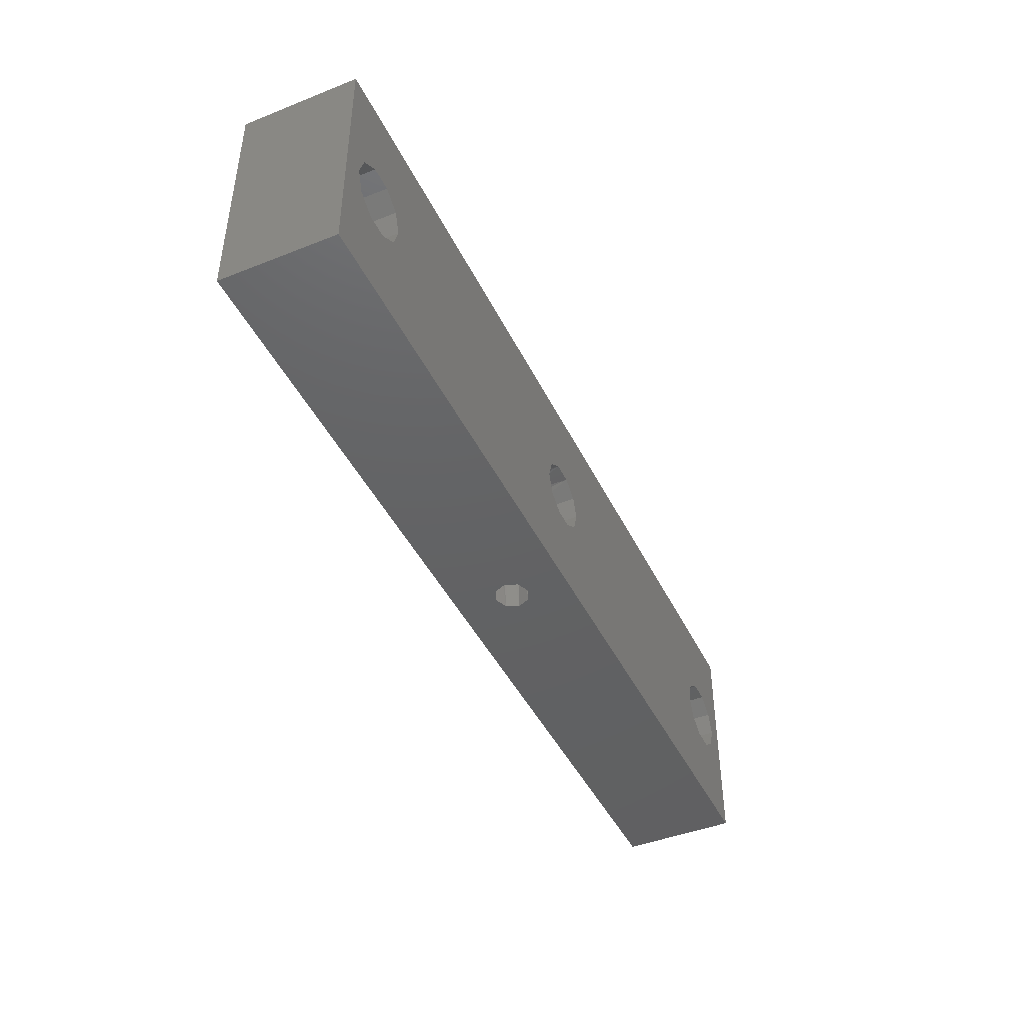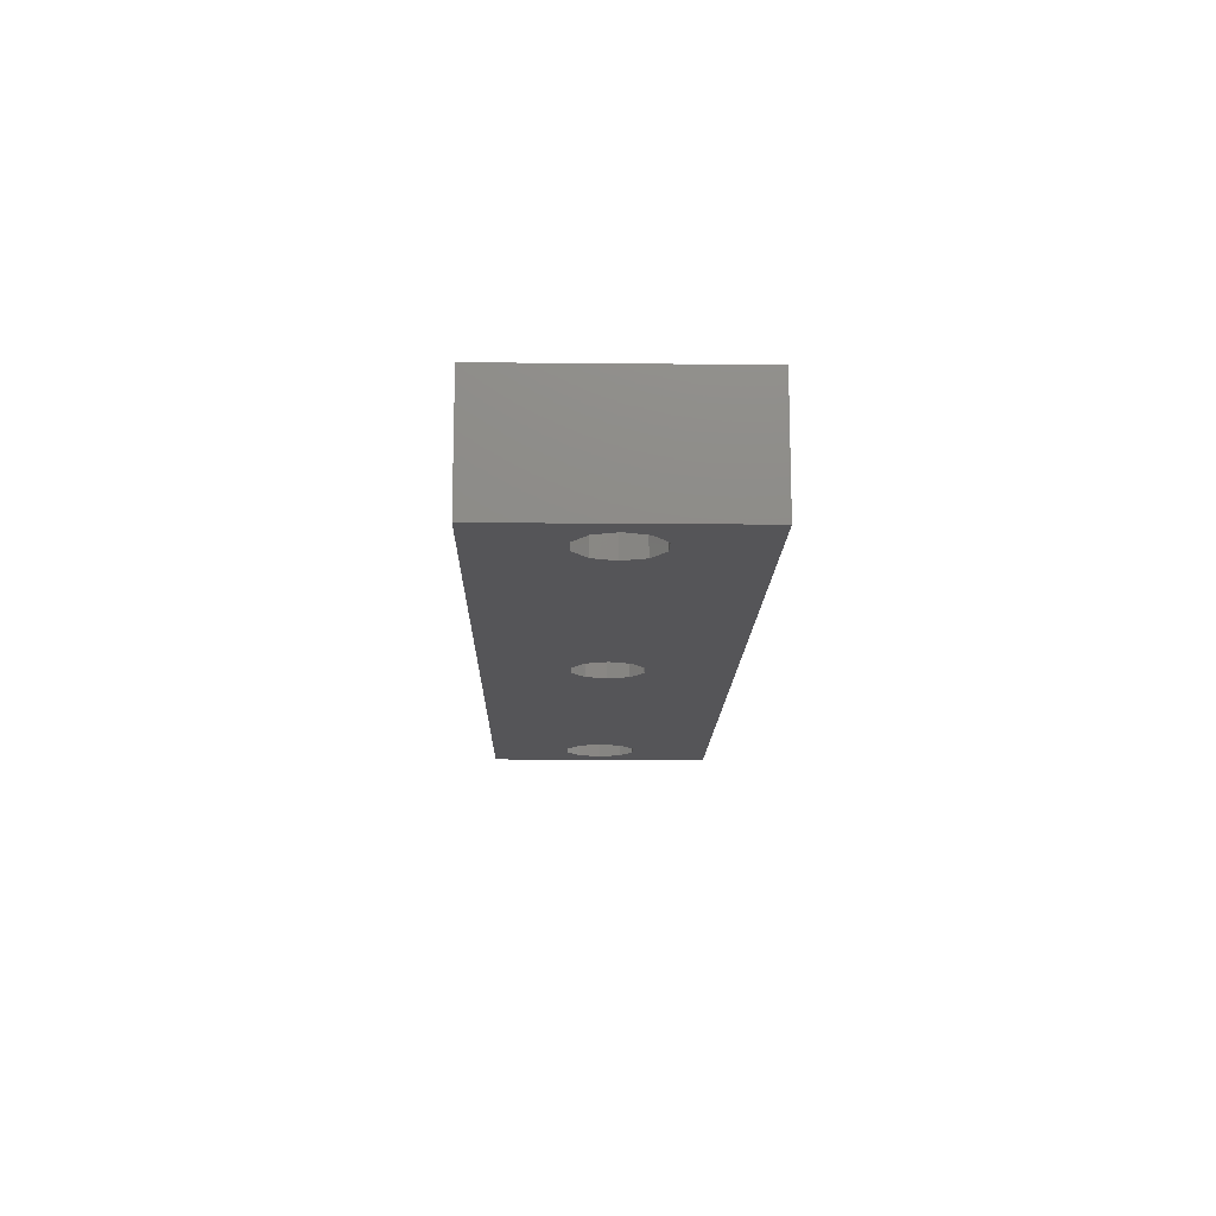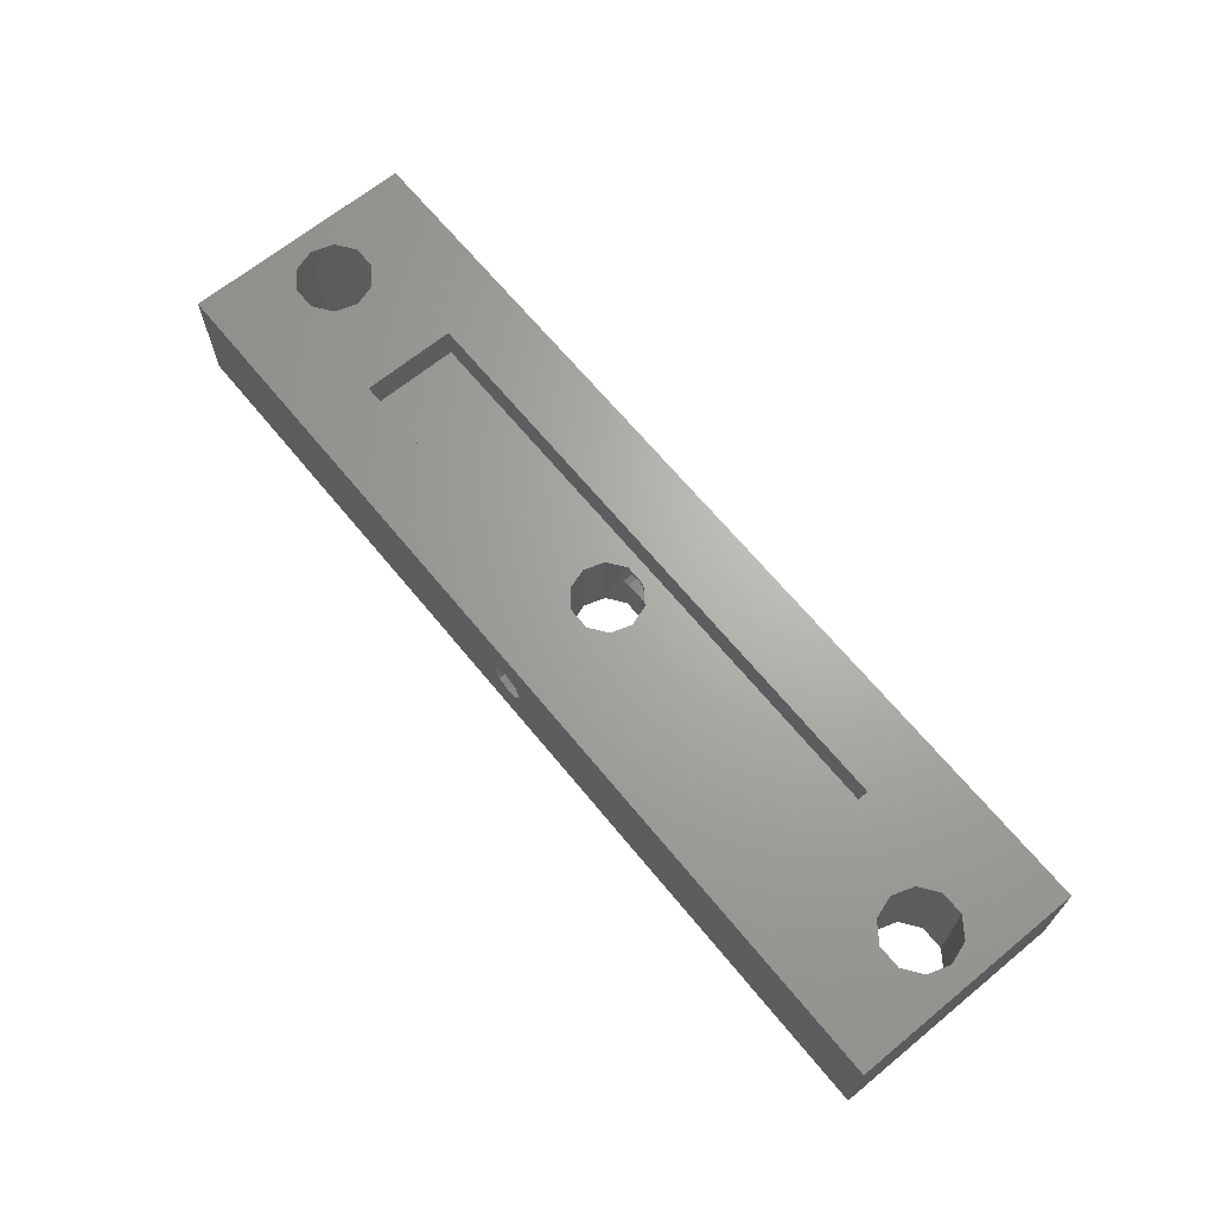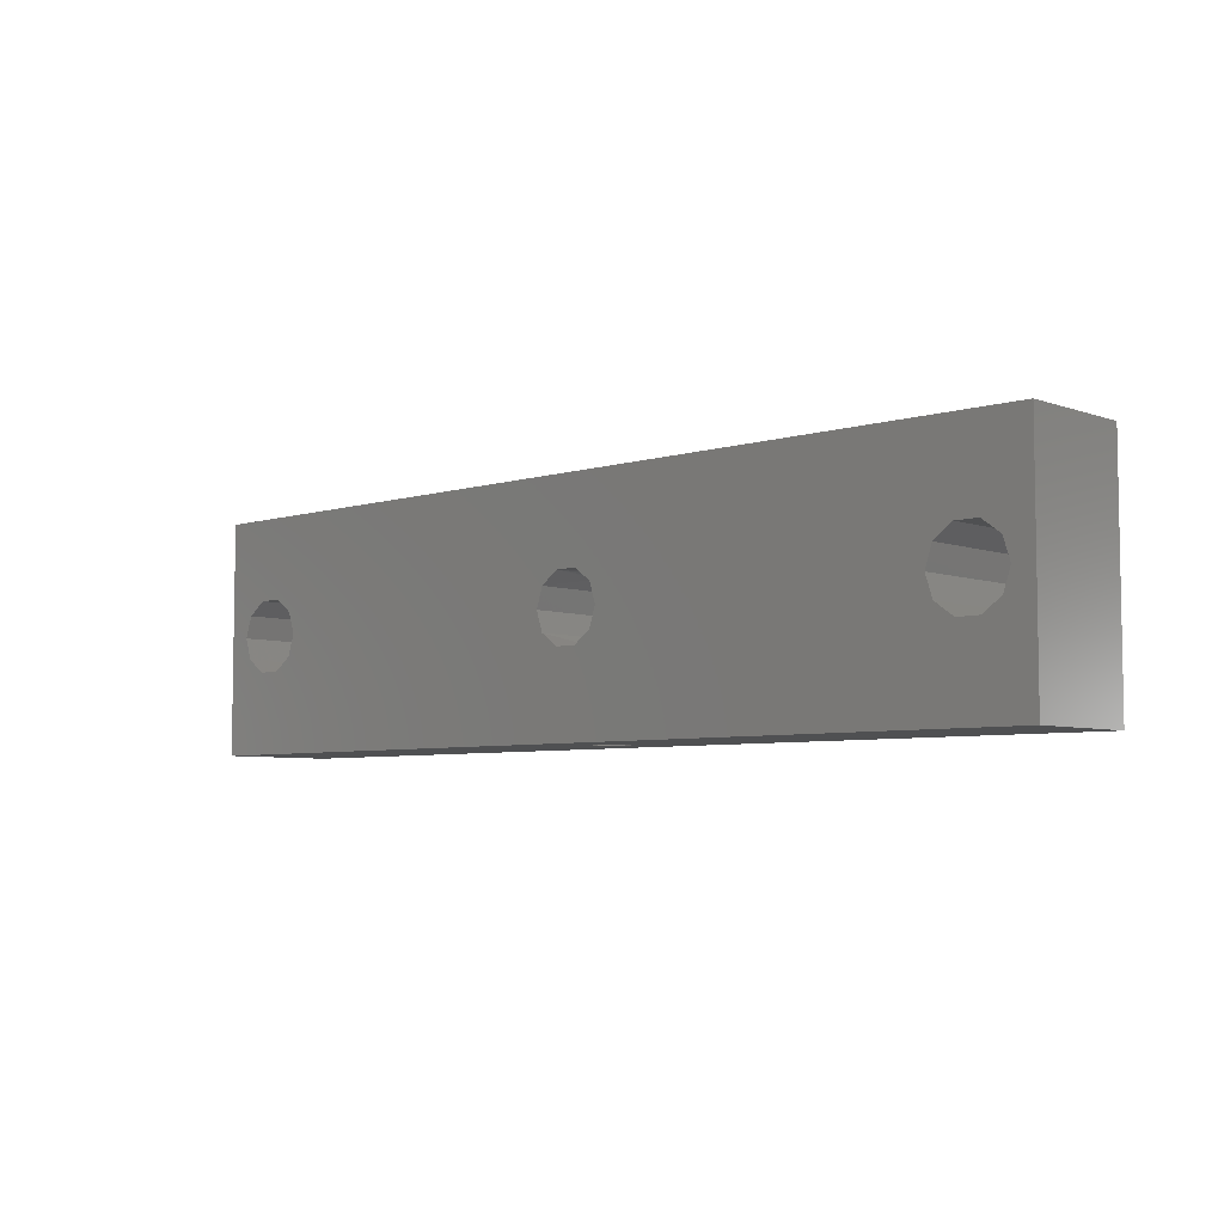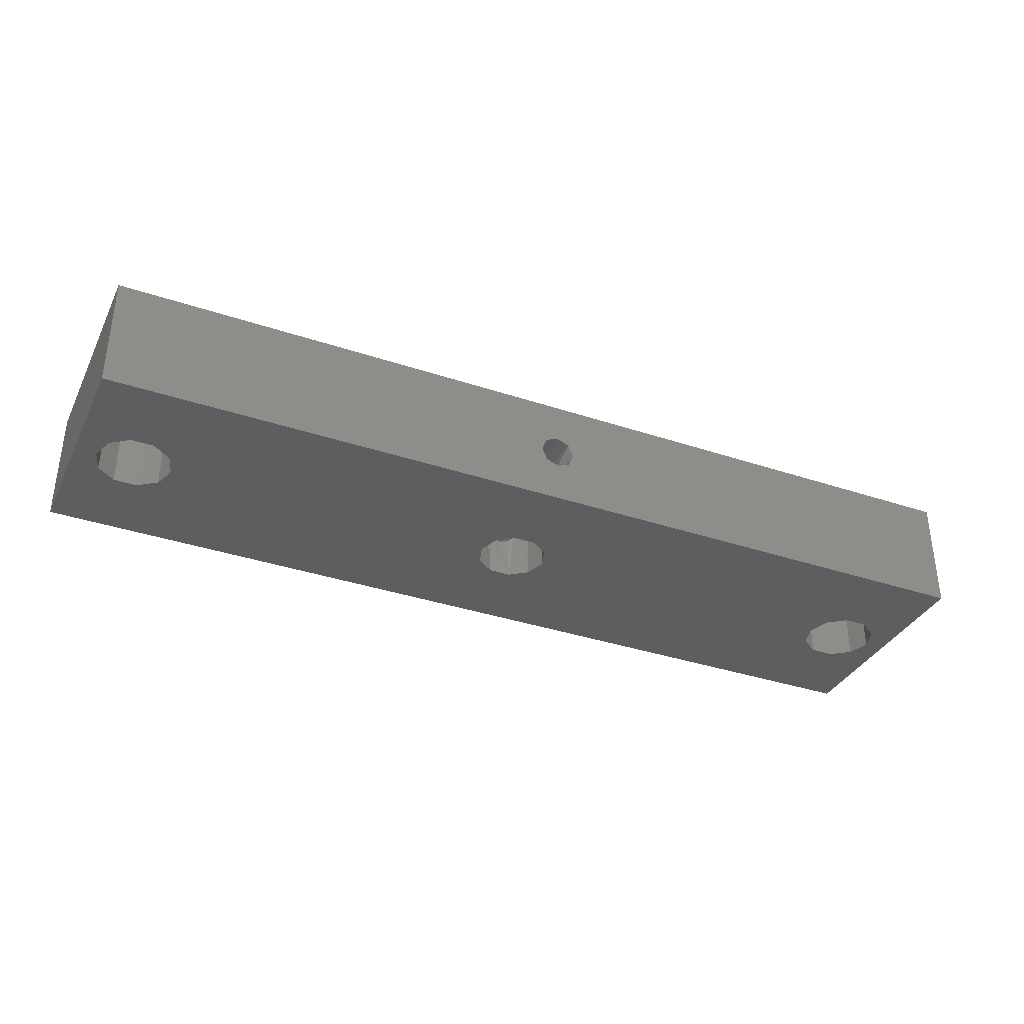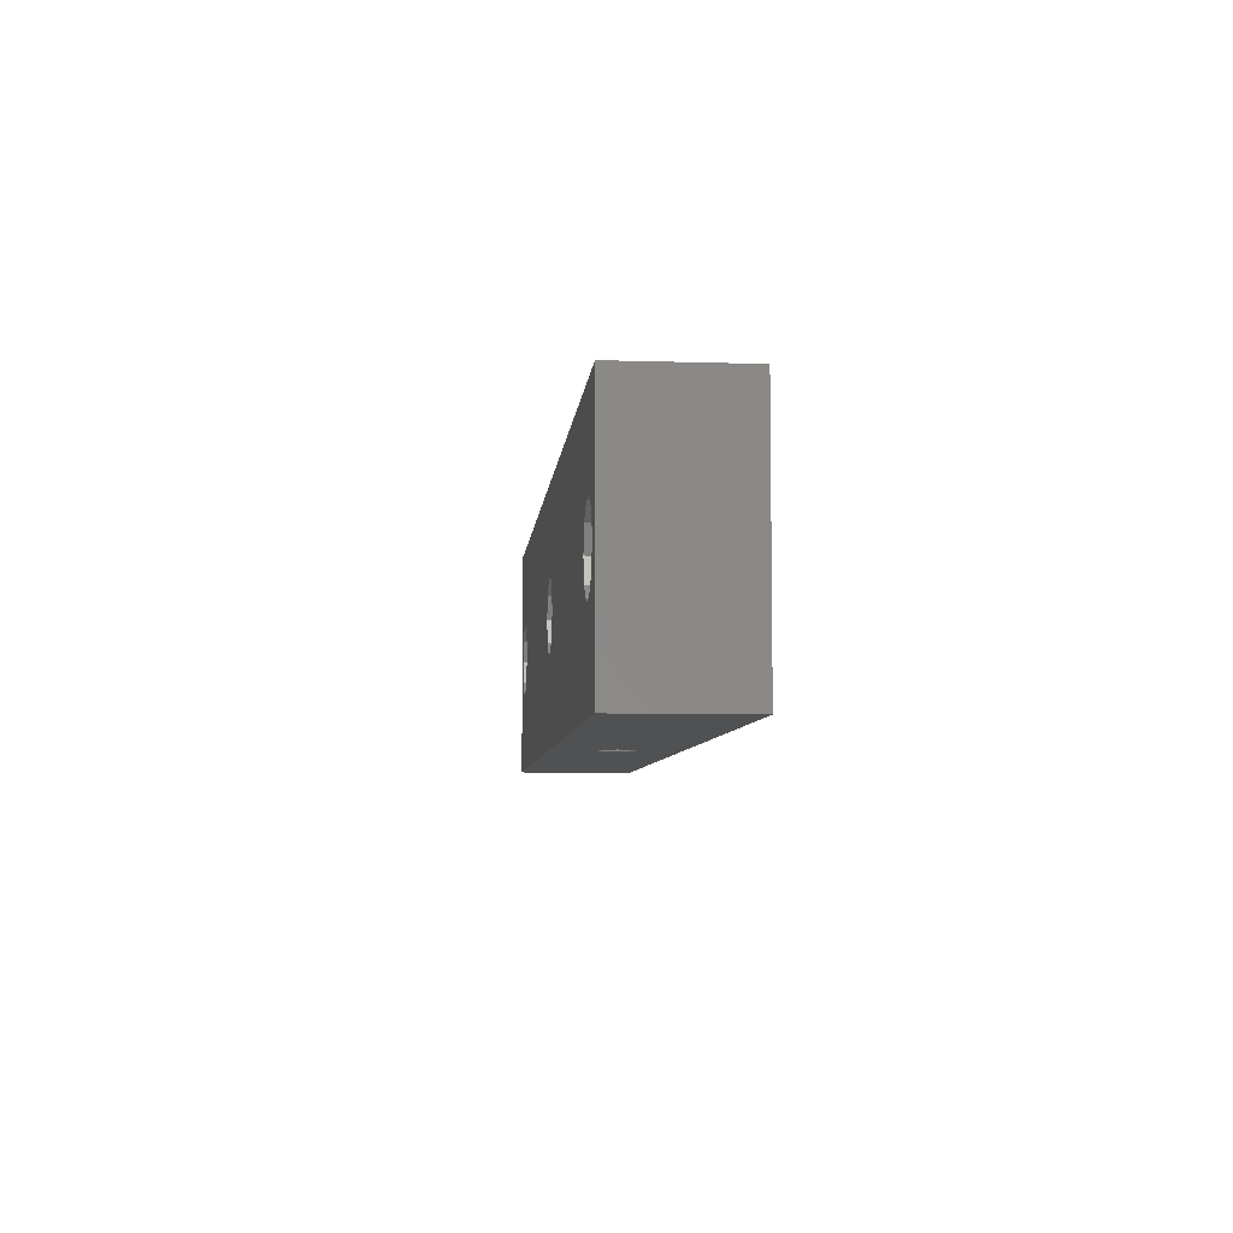
<metadata>
{"format":"stl","ext":"stl","renderer":"f3d","projection":"perspective","resolution":1024,"background":"white","views":[{"elev":-44.2,"azim":114.8,"up":"+Y"},{"elev":-14.2,"azim":88.8,"up":"+Z"},{"elev":66.7,"azim":-129.4,"up":"+Z"},{"elev":-5.8,"azim":-136.9,"up":"+Y"},{"elev":-35.4,"azim":-23.9,"up":"+Z"},{"elev":-6.5,"azim":-95.4,"up":"+Y"}]}
</metadata>
<code>
# stl→obj: 120 verts, 256 faces
v 0 0 10
v 38.5 0 5
v 38.94 0 6.061
v 40 0 6.5
v 80 0 10
v 0 0 0
v 40 0 3.5
v 38.94 0 3.939
v 80 0 0
v 41.06 0 6.061
v 41.5 0 5
v 41.06 0 3.939
v 80 20 10
v 41.5 20 5
v 41.06 20 6.061
v 40 20 6.5
v 0 20 10
v 80 20 0
v 40 20 3.5
v 41.06 20 3.939
v 0 20 0
v 38.94 20 6.061
v 38.5 20 5
v 38.94 20 3.939
v 42.43 8.237 0
v 42.43 8.237 5
v 43 10 0
v 40.93 7.147 0
v 41.24 7.269 4.157
v 41.5 7.402 5
v 40.83 7.117 3.749
v 38.55 7.371 4.598
v 39.13 7.128 3.775
v 39.07 7.147 0
v 37.57 8.237 7
v 37.57 8.237 5
v 37 10 7
v 39.07 7.147 7
v 40.93 7.147 7
v 40.87 7.128 6.224
v 39.96 7 6.499
v 39.17 7.116 6.252
v 38.76 7.268 5.844
v 38.5 7.402 5
v 41.45 7.371 5.401
v 42.43 8.237 7
v 43 10 7
v 37.57 8.237 0
v 37 10 -8.882e-16
v 40.05 7 3.501
v 39.07 12.85 0
v 38.55 12.63 4.598
v 38.5 12.6 5
v 39.13 12.87 3.775
v 41.24 12.73 4.157
v 40.83 12.88 3.749
v 40.93 12.85 0
v 39.17 12.88 6.252
v 39.07 12.85 7
v 38.76 12.73 5.844
v 42.43 11.76 7
v 42.43 11.76 5
v 40.93 12.85 7
v 39.96 13 6.499
v 40.87 12.87 6.224
v 37.57 11.76 7
v 37.57 11.76 5
v 41.5 12.6 5
v 42.43 11.76 0
v 37.57 11.76 0
v 40.05 13 3.501
v 41.45 12.63 5.401
v 75.99 6.957 0
v 77.59 8.119 0
v 78.2 10 0
v 1.8 10 0
v 2.411 8.119 0
v 4.011 6.957 0
v 5.989 6.957 0
v 74.01 6.957 0
v 75.99 13.04 0
v 74.01 13.04 0
v 5.989 13.04 0
v 4.011 13.04 0
v 2.411 11.88 0
v 77.59 11.88 0
v 8.2 10 0
v 7.589 8.119 0
v 7.589 11.88 0
v 71.8 10 0
v 72.41 11.88 0
v 72.41 8.119 0
v 15 6 7
v 65 6 7
v 15 14 7
v 65 14 7
v 15 14 10
v 4.011 13.04 10
v 5.989 13.04 10
v 7.589 11.88 10
v 15 6 10
v 65 14 10
v 65 6 10
v 72.41 11.88 10
v 74.01 13.04 10
v 75.99 13.04 10
v 5.989 6.957 10
v 4.011 6.957 10
v 2.411 8.119 10
v 1.8 10 10
v 2.411 11.88 10
v 78.2 10 10
v 77.59 8.119 10
v 75.99 6.957 10
v 74.01 6.957 10
v 8.2 10 10
v 7.589 8.119 10
v 72.41 8.119 10
v 71.8 10 10
v 77.59 11.88 10
f 1 2 3
f 1 3 4
f 1 4 5
f 6 7 8
f 6 8 2
f 6 2 1
f 9 5 4
f 9 4 10
f 9 10 11
f 9 11 12
f 9 12 7
f 9 7 6
f 13 14 15
f 13 15 16
f 13 16 17
f 18 19 20
f 18 20 14
f 18 14 13
f 21 17 16
f 21 16 22
f 21 22 23
f 21 23 24
f 21 24 19
f 21 19 18
f 25 26 27
f 28 29 30
f 28 31 29
f 32 33 34
f 35 36 37
f 38 39 40
f 38 40 41
f 38 41 42
f 38 42 43
f 38 43 44
f 38 44 36
f 38 36 35
f 40 39 45
f 45 39 46
f 45 46 26
f 26 46 47
f 26 47 27
f 32 34 44
f 44 34 48
f 44 48 36
f 36 48 49
f 36 49 37
f 45 26 30
f 30 26 25
f 30 25 28
f 33 50 34
f 34 50 31
f 34 31 28
f 51 52 53
f 51 54 52
f 55 56 57
f 58 59 60
f 61 62 47
f 63 59 58
f 63 58 64
f 63 64 65
f 60 59 53
f 53 59 66
f 53 66 67
f 67 66 37
f 67 37 49
f 55 57 68
f 68 57 69
f 68 69 62
f 62 69 27
f 62 27 47
f 49 70 67
f 67 70 51
f 67 51 53
f 56 71 57
f 57 71 54
f 57 54 51
f 65 72 63
f 63 72 61
f 72 68 61
f 61 68 62
f 40 10 4
f 40 45 10
f 10 45 30
f 10 30 11
f 40 4 41
f 41 4 3
f 41 3 42
f 42 3 43
f 43 3 2
f 43 2 44
f 16 15 65
f 65 15 72
f 72 15 14
f 72 14 68
f 65 64 16
f 16 64 58
f 16 58 22
f 58 60 22
f 22 60 53
f 22 53 23
f 33 8 7
f 33 32 8
f 8 32 44
f 8 44 2
f 33 7 50
f 50 7 12
f 50 12 31
f 31 12 29
f 29 12 11
f 29 11 30
f 19 24 54
f 54 24 52
f 52 24 23
f 52 23 53
f 54 71 19
f 19 71 56
f 19 56 20
f 56 55 20
f 20 55 68
f 20 68 14
f 73 74 9
f 74 75 9
f 6 76 77
f 6 77 78
f 6 78 79
f 6 79 34
f 6 34 28
f 6 28 80
f 6 80 73
f 6 73 9
f 21 18 81
f 21 81 82
f 21 82 57
f 21 57 51
f 21 51 83
f 21 83 84
f 21 84 85
f 21 85 76
f 21 76 6
f 18 9 75
f 18 75 86
f 18 86 81
f 87 48 88
f 88 48 34
f 88 34 79
f 48 87 49
f 49 87 89
f 49 89 70
f 70 89 83
f 70 83 51
f 90 69 91
f 91 69 57
f 91 57 82
f 69 90 27
f 27 90 92
f 27 92 25
f 25 92 80
f 25 80 28
f 93 94 39
f 93 39 38
f 93 38 35
f 93 35 37
f 93 37 66
f 93 66 59
f 93 59 95
f 94 96 63
f 94 63 61
f 94 61 47
f 94 47 46
f 94 46 39
f 95 59 96
f 96 59 63
f 97 17 98
f 97 98 99
f 97 99 100
f 97 100 101
f 102 103 104
f 102 104 105
f 102 105 106
f 102 106 13
f 1 5 103
f 1 103 101
f 1 101 107
f 1 107 108
f 1 108 109
f 1 109 110
f 17 1 110
f 17 110 111
f 17 111 98
f 5 112 113
f 5 113 114
f 5 114 115
f 5 115 103
f 101 100 116
f 101 116 117
f 101 117 107
f 103 115 118
f 103 118 119
f 103 119 104
f 13 106 120
f 13 120 112
f 13 112 5
f 13 17 102
f 102 17 97
f 95 97 93
f 93 97 101
f 96 102 95
f 95 102 97
f 94 103 96
f 96 103 102
f 93 101 94
f 94 101 103
f 84 111 85
f 85 111 110
f 85 110 76
f 111 84 98
f 98 84 83
f 98 83 99
f 99 83 89
f 99 89 100
f 100 89 87
f 100 87 116
f 79 117 88
f 88 117 116
f 88 116 87
f 117 79 107
f 107 79 78
f 107 78 108
f 108 78 77
f 108 77 109
f 109 77 76
f 109 76 110
f 82 104 91
f 91 104 119
f 91 119 90
f 104 82 105
f 105 82 81
f 105 81 106
f 106 81 86
f 106 86 120
f 120 86 75
f 120 75 112
f 73 113 74
f 74 113 112
f 74 112 75
f 113 73 114
f 114 73 80
f 114 80 115
f 115 80 92
f 115 92 118
f 118 92 90
f 118 90 119
f 17 21 1
f 1 21 6
f 5 9 13
f 13 9 18

</code>
